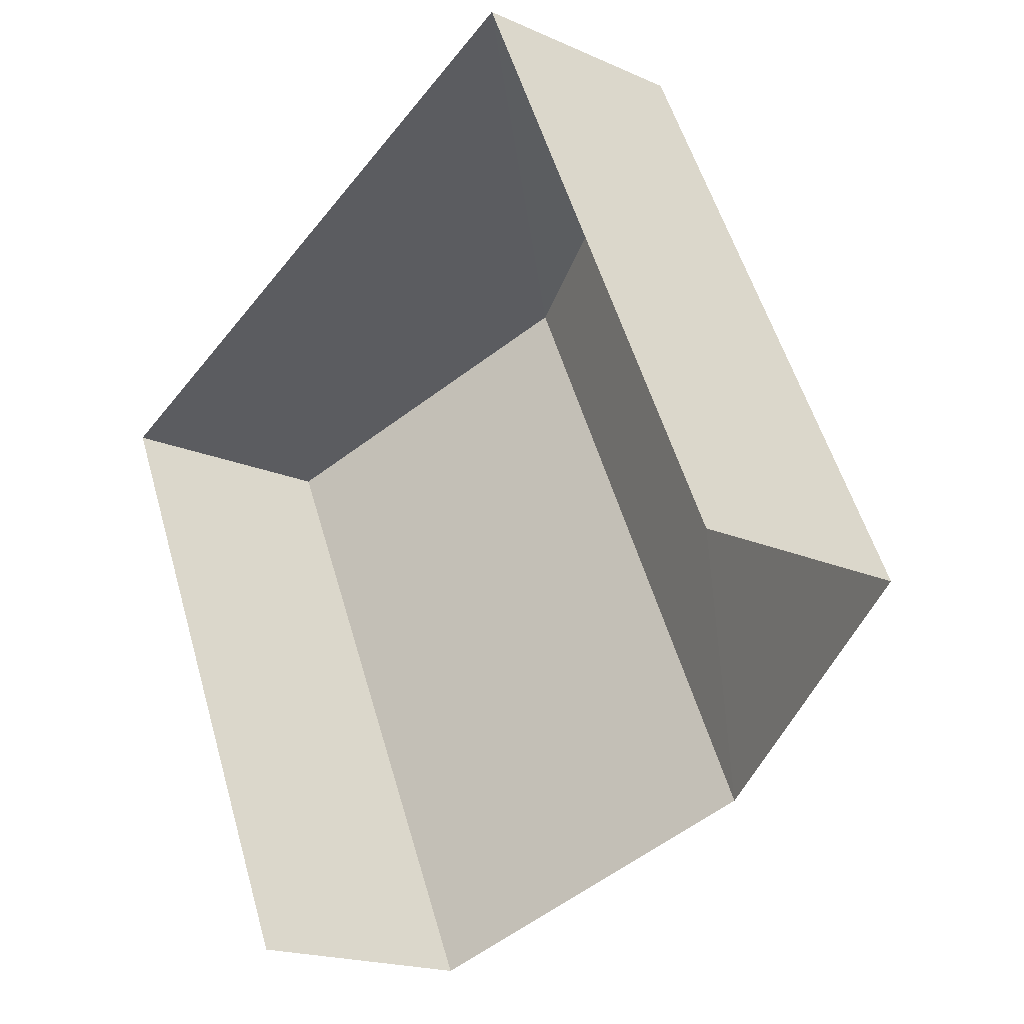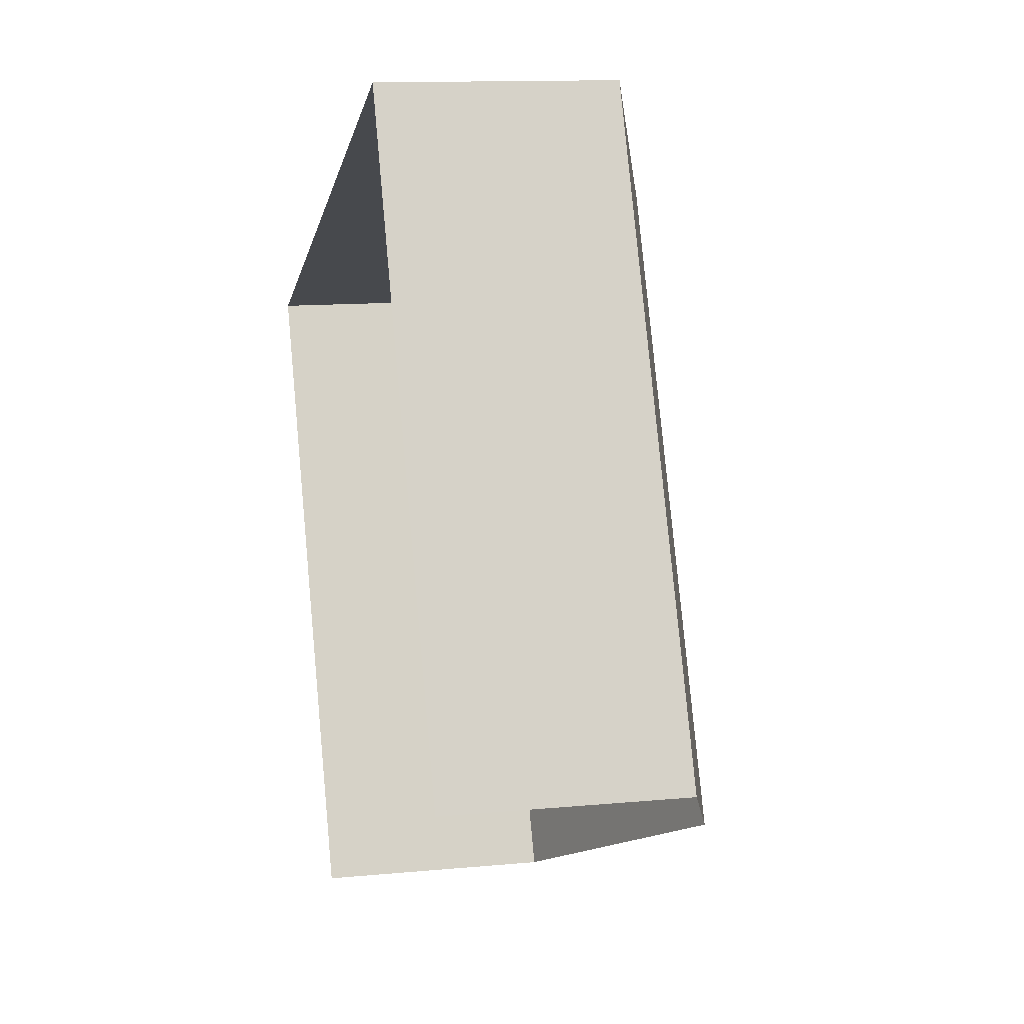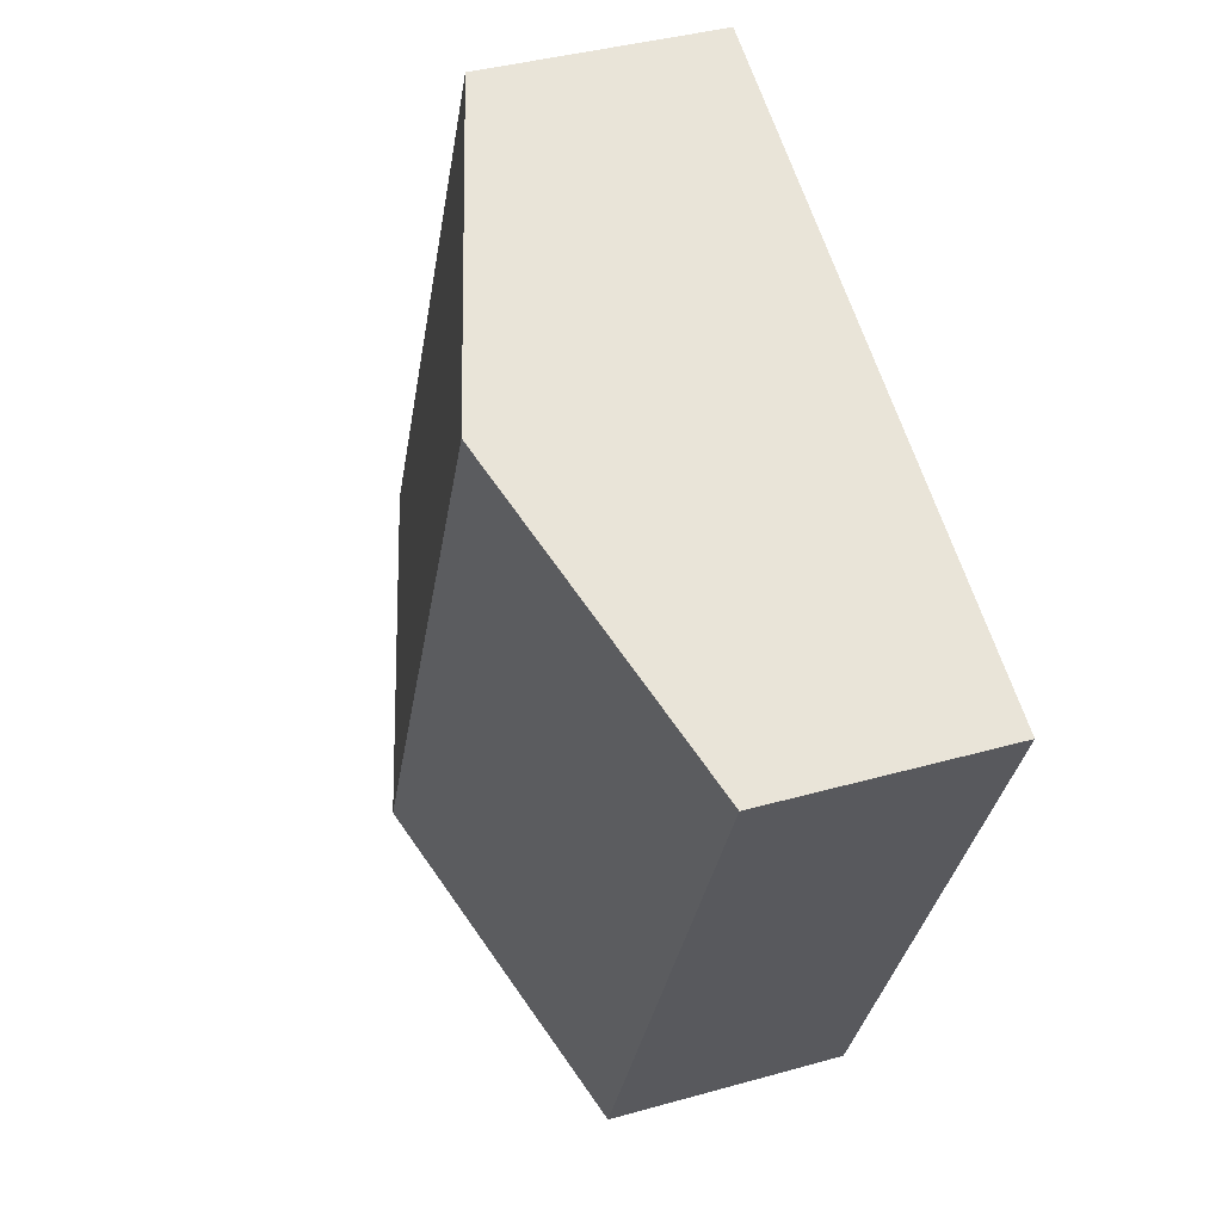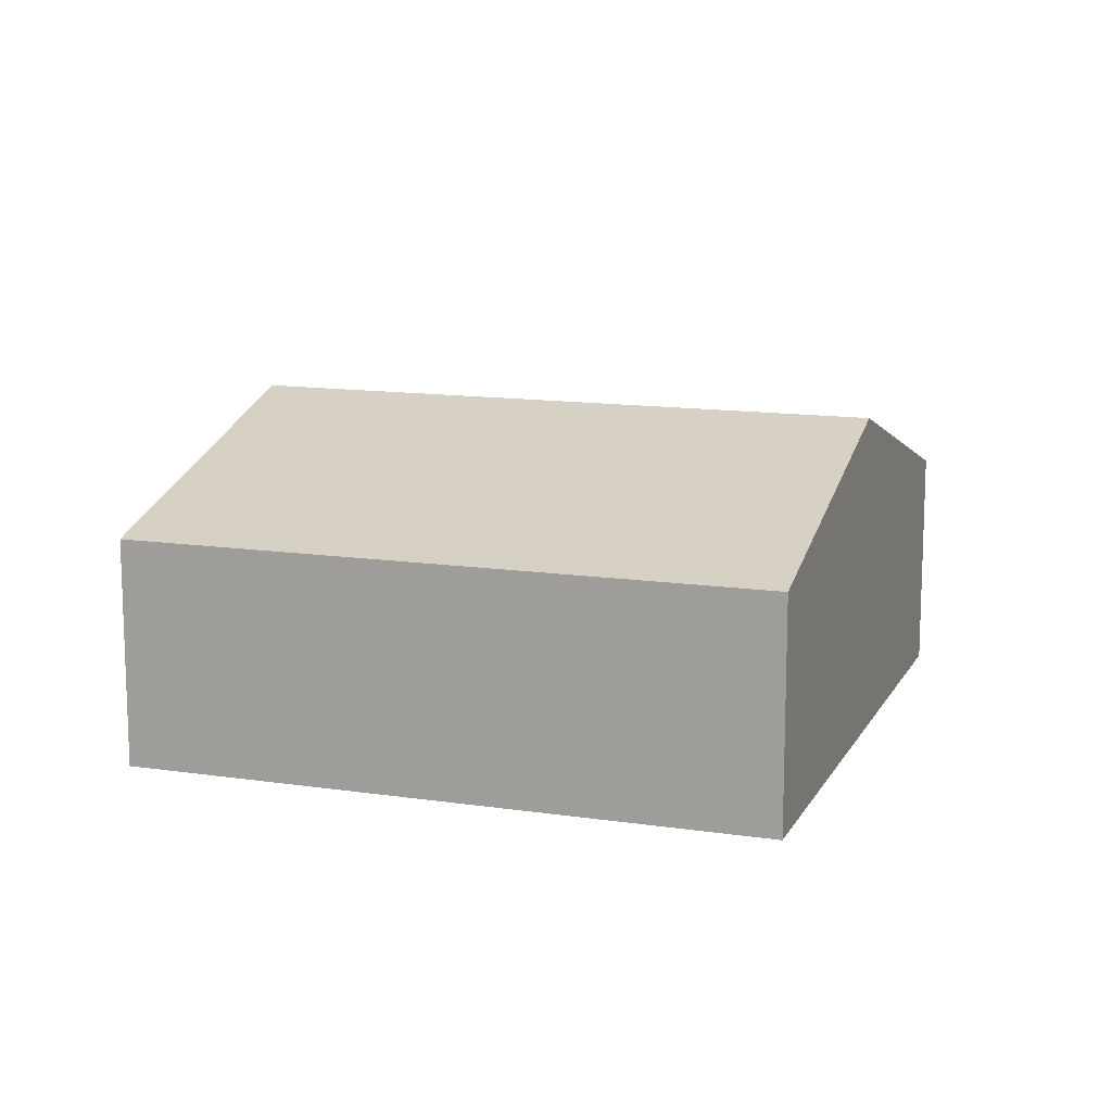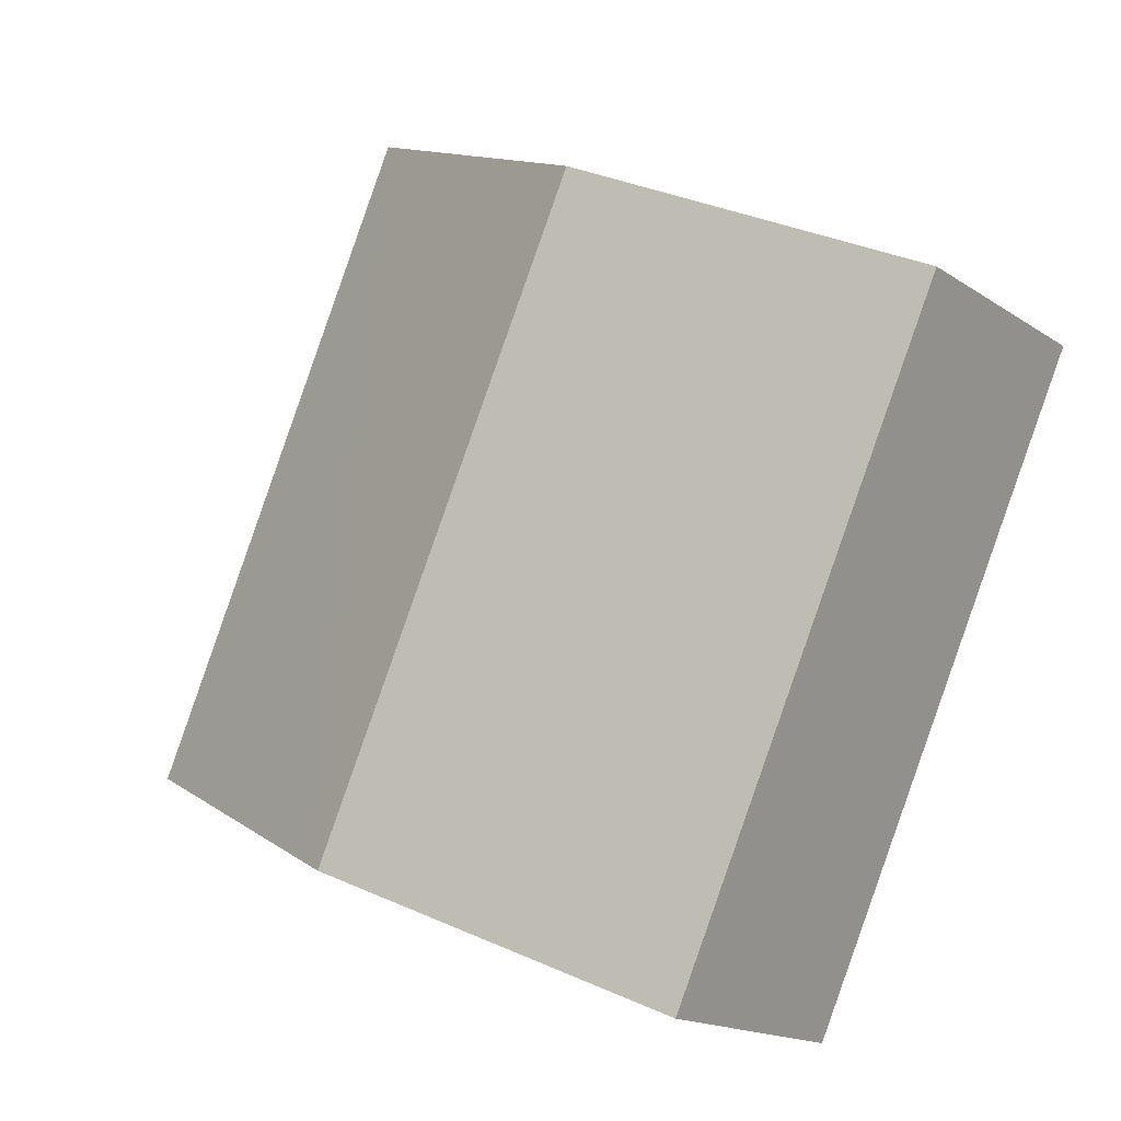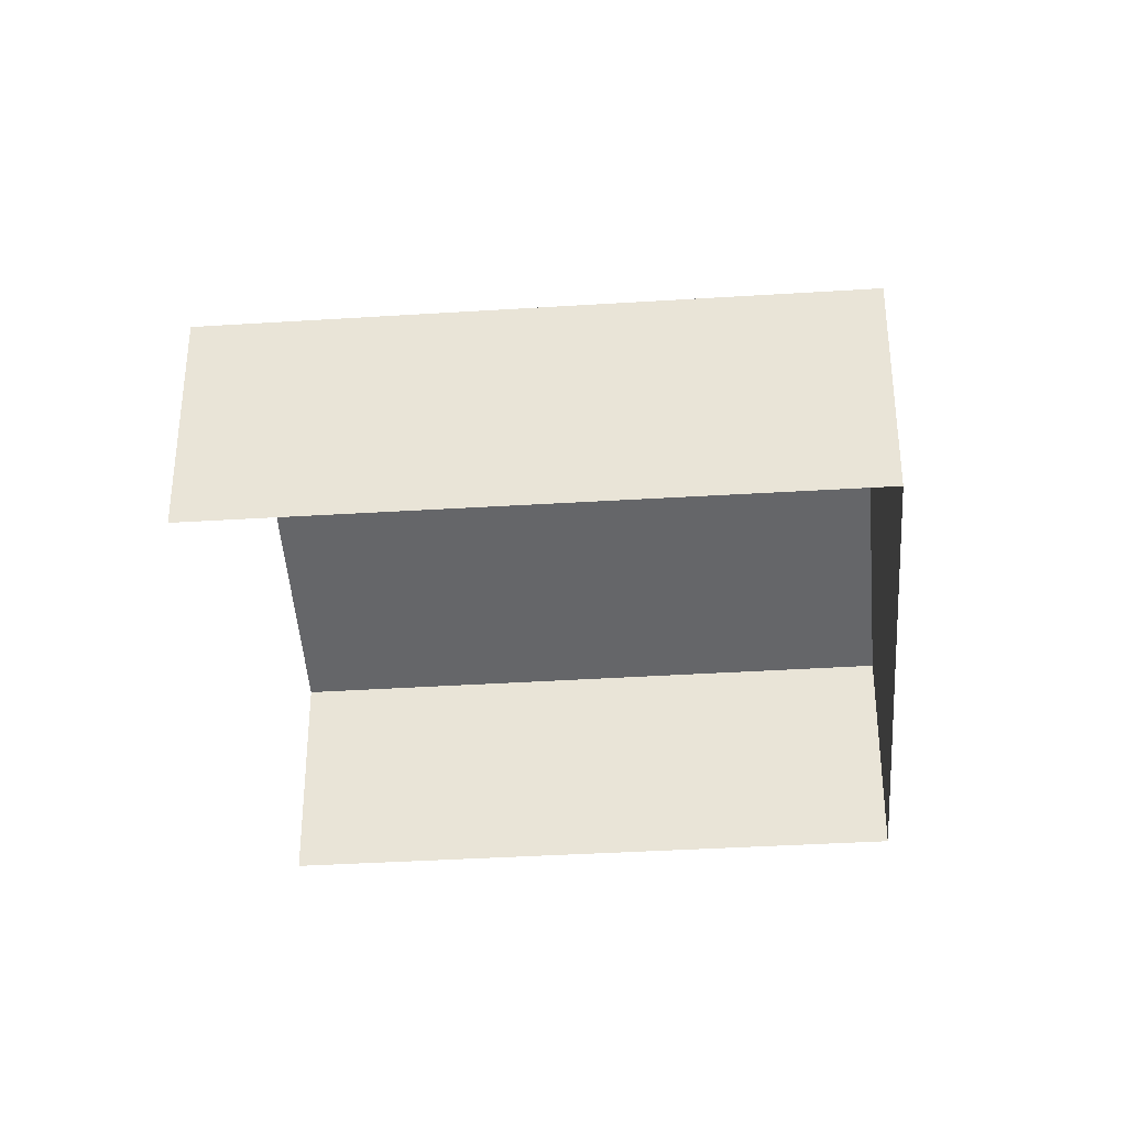
<metadata>
{"format":"obj","ext":"obj","renderer":"f3d","projection":"perspective","resolution":1024,"background":"white","views":[{"elev":-18.4,"azim":-130.8,"up":"+Y"},{"elev":12.1,"azim":-102.8,"up":"+Y"},{"elev":38.0,"azim":70.1,"up":"+Y"},{"elev":12.9,"azim":84.6,"up":"+Z"},{"elev":-16.2,"azim":37.2,"up":"+Y"},{"elev":-34.7,"azim":70.6,"up":"+Z"}]}
</metadata>
<code>
v -2.208e+05 -1.253e+05 26.02
v -2.208e+05 -1.253e+05 26.02
v -2.208e+05 -1.253e+05 26.02
v -2.208e+05 -1.253e+05 26.02
v -2.208e+05 -1.253e+05 27.69
v -2.208e+05 -1.253e+05 27.69
v -2.208e+05 -1.253e+05 28.43
v -2.208e+05 -1.253e+05 28.43
v -2.208e+05 -1.253e+05 27.69
v -2.208e+05 -1.253e+05 27.69
f 1 2 3
f 4 1 3
f 6 4 7
f 4 3 7
f 3 9 7
f 5 6 7
f 8 5 7
f 9 10 8
f 7 9 8
f 10 2 8
f 2 1 8
f 1 5 8
f 10 3 2
f 10 9 3
f 5 1 4
f 6 5 4

</code>
